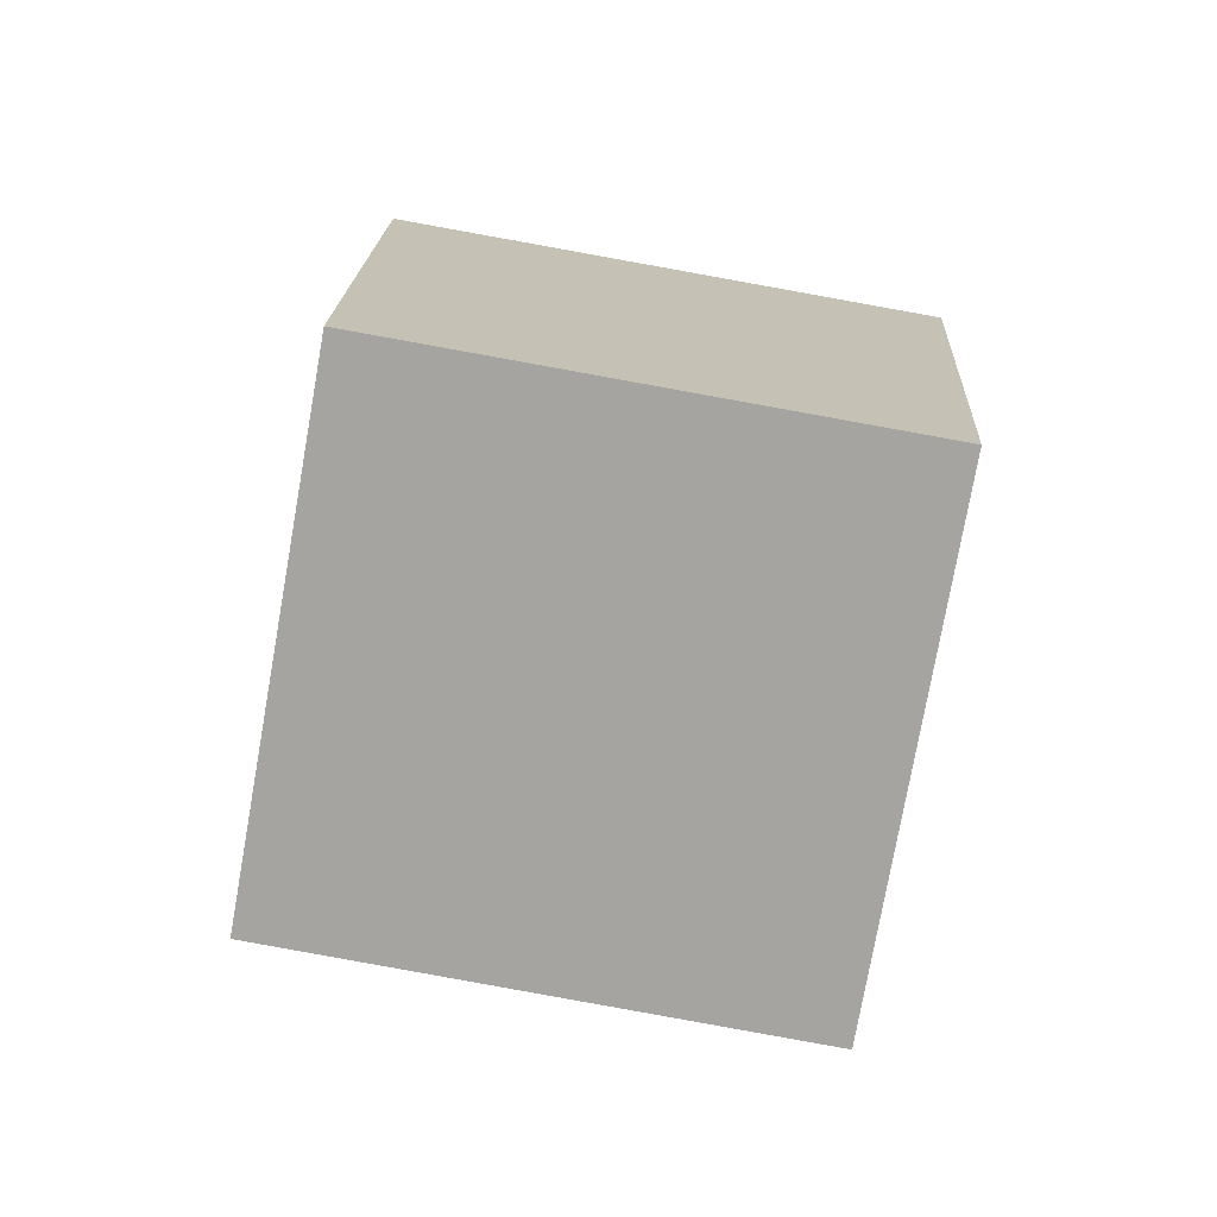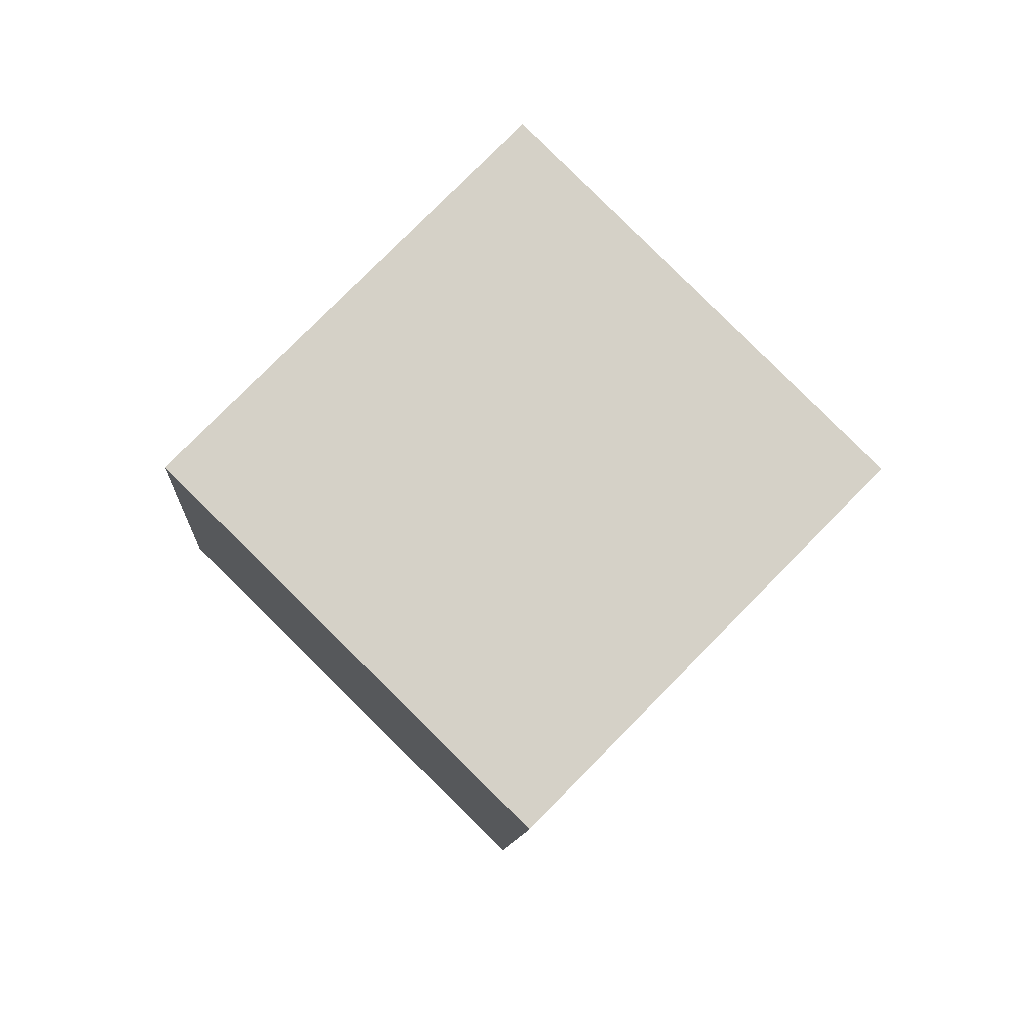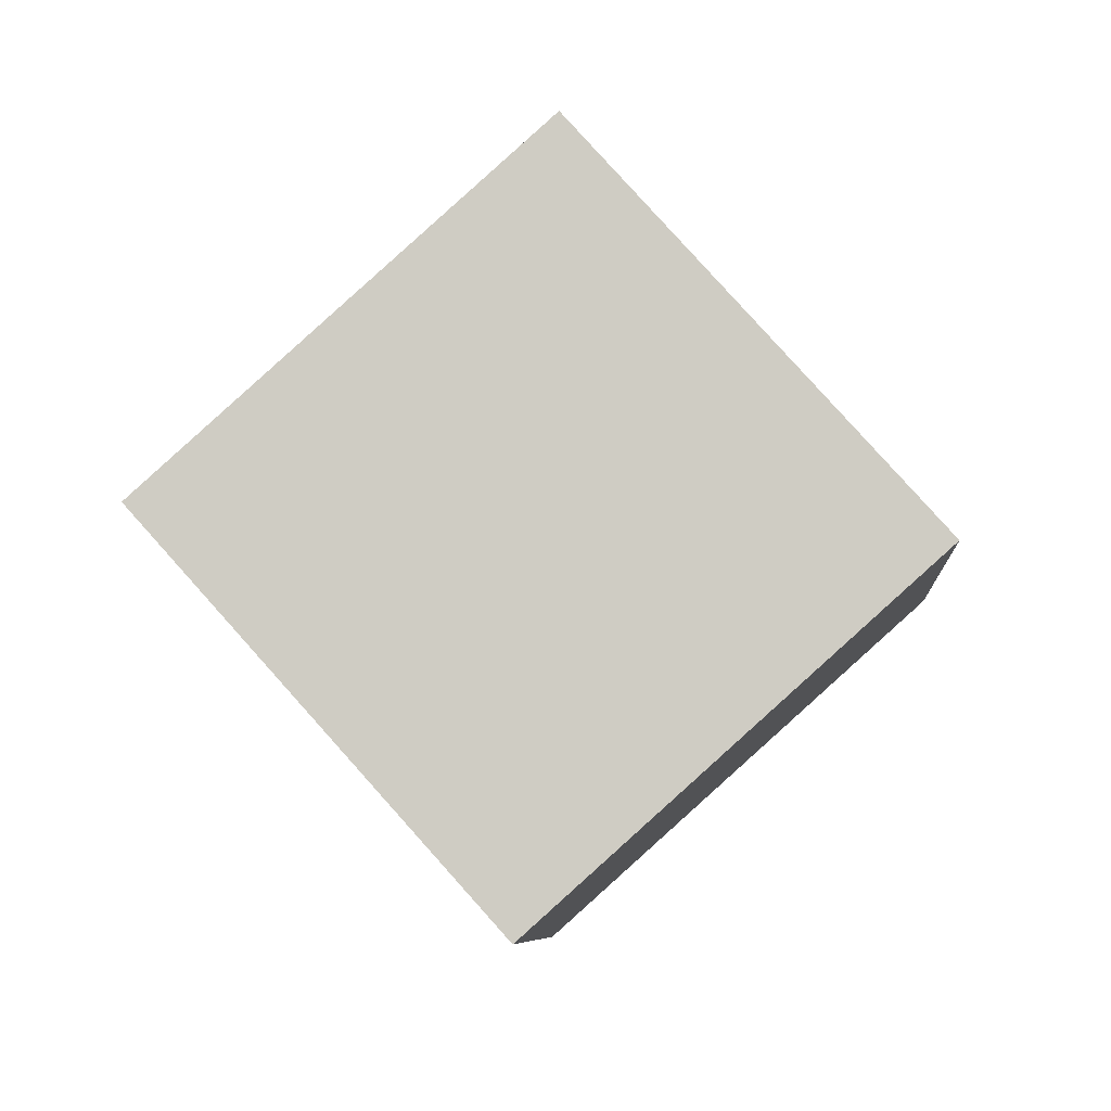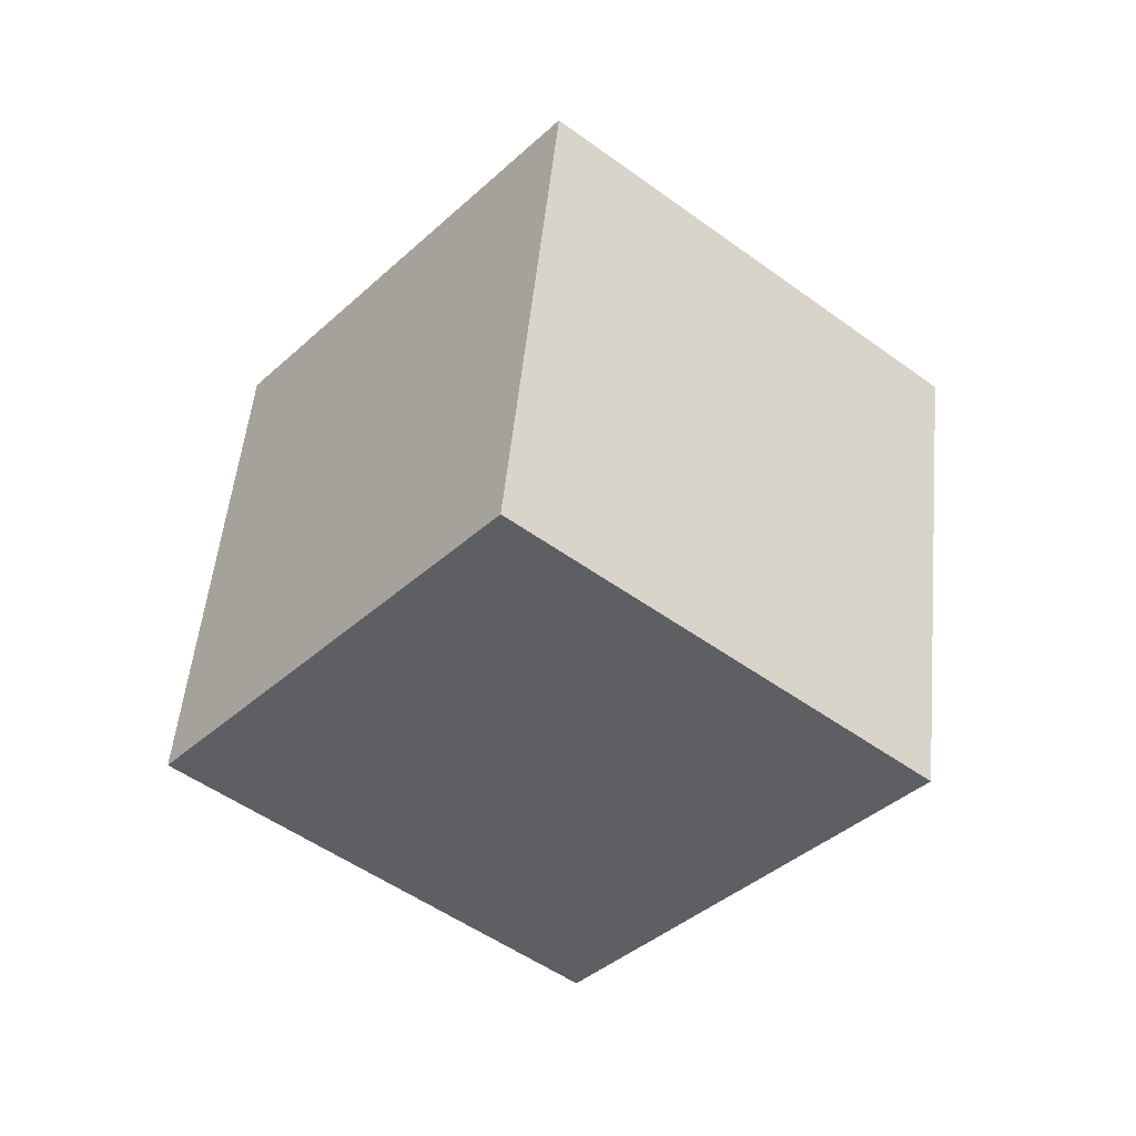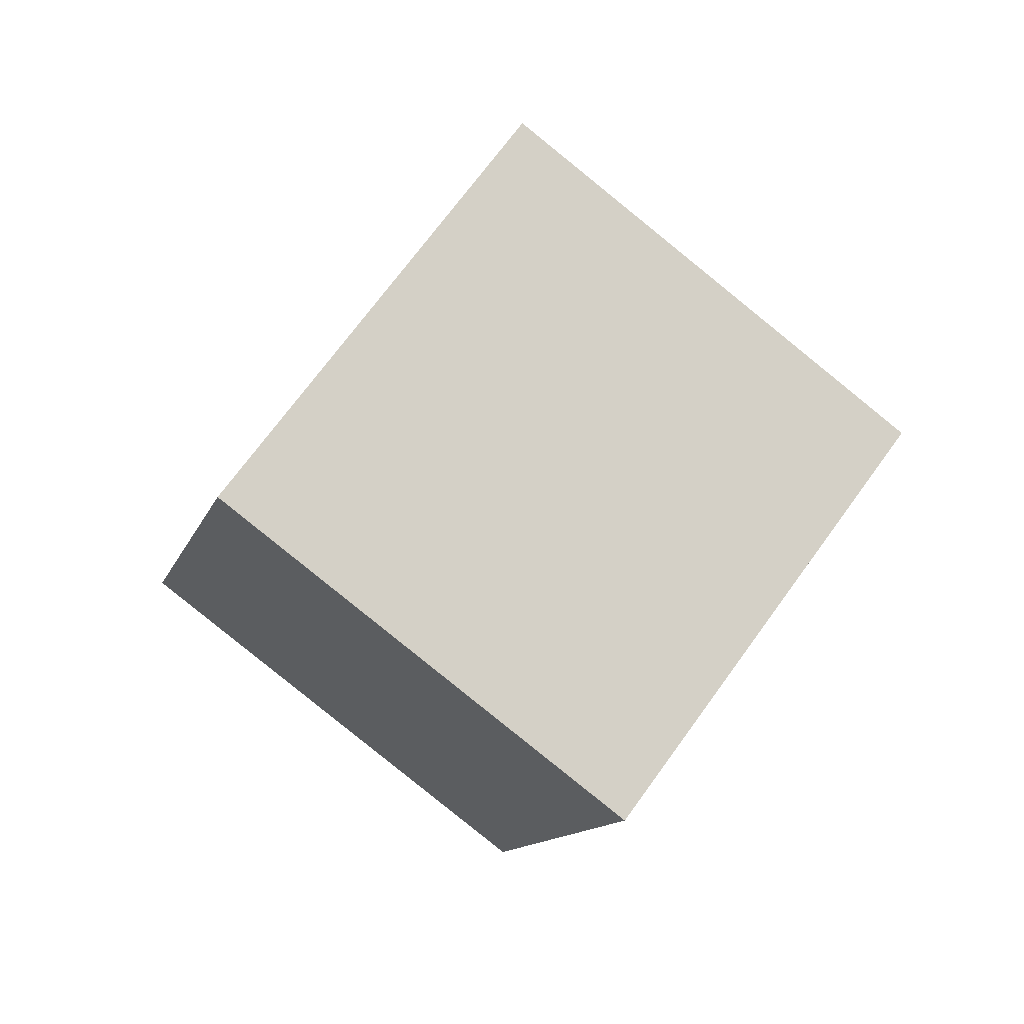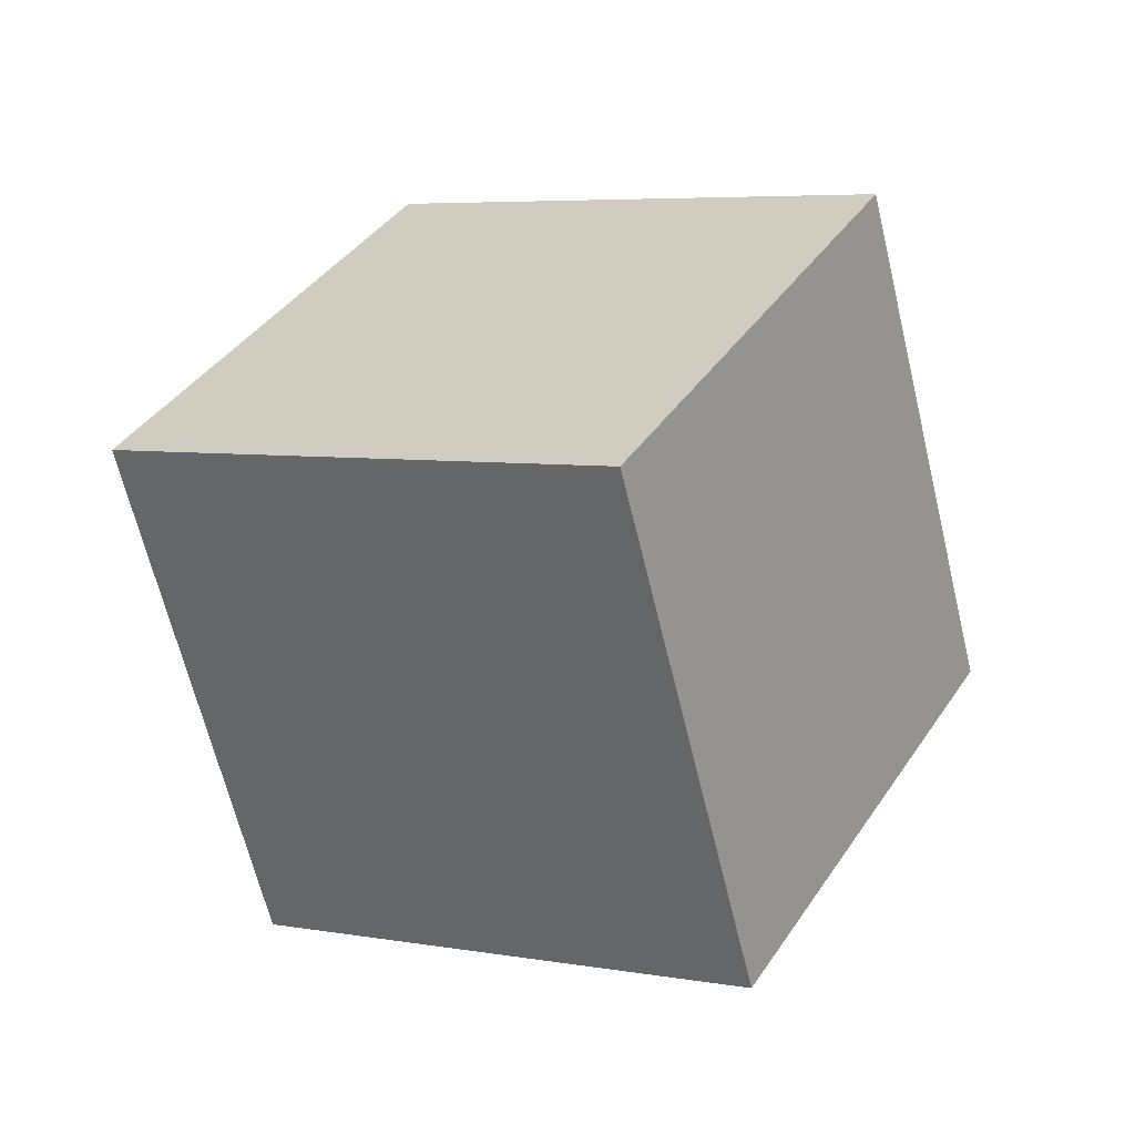
<metadata>
{"format":"obj","ext":"obj","renderer":"f3d","projection":"perspective","resolution":1024,"background":"white","views":[{"elev":-24.6,"azim":143.1,"up":"+Y"},{"elev":-48.5,"azim":157.3,"up":"+Z"},{"elev":-15.7,"azim":-118.3,"up":"+Y"},{"elev":17.4,"azim":-73.1,"up":"+Z"},{"elev":28.5,"azim":-36.4,"up":"+Z"},{"elev":-12.5,"azim":178.0,"up":"+Y"}]}
</metadata>
<code>
o Cube.017_Cube.858
v -0.3151 1.053 -1.722
v 0.1373 1.138 -1.439
v -0.5777 1.405 -1.408
v -0.1253 1.49 -1.125
v -0.1797 1.454 -2.058
v 0.2727 1.539 -1.775
v -0.4423 1.806 -1.744
v 0.01006 1.891 -1.461
f 2 3 1
f 4 7 3
f 8 5 7
f 6 1 5
f 7 1 3
f 4 6 8
f 2 4 3
f 4 8 7
f 8 6 5
f 6 2 1
f 7 5 1
f 4 2 6

</code>
